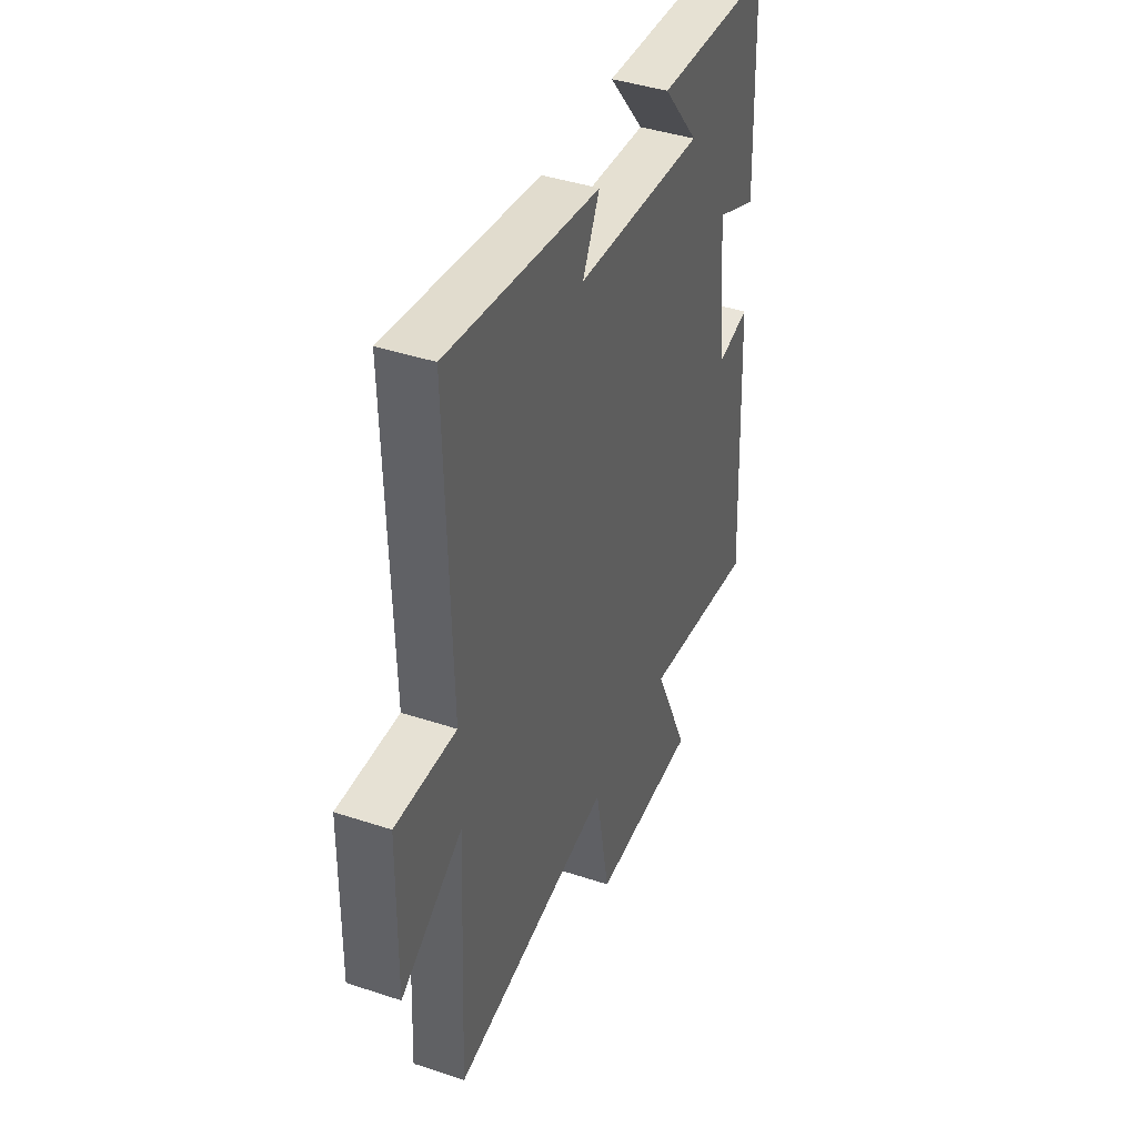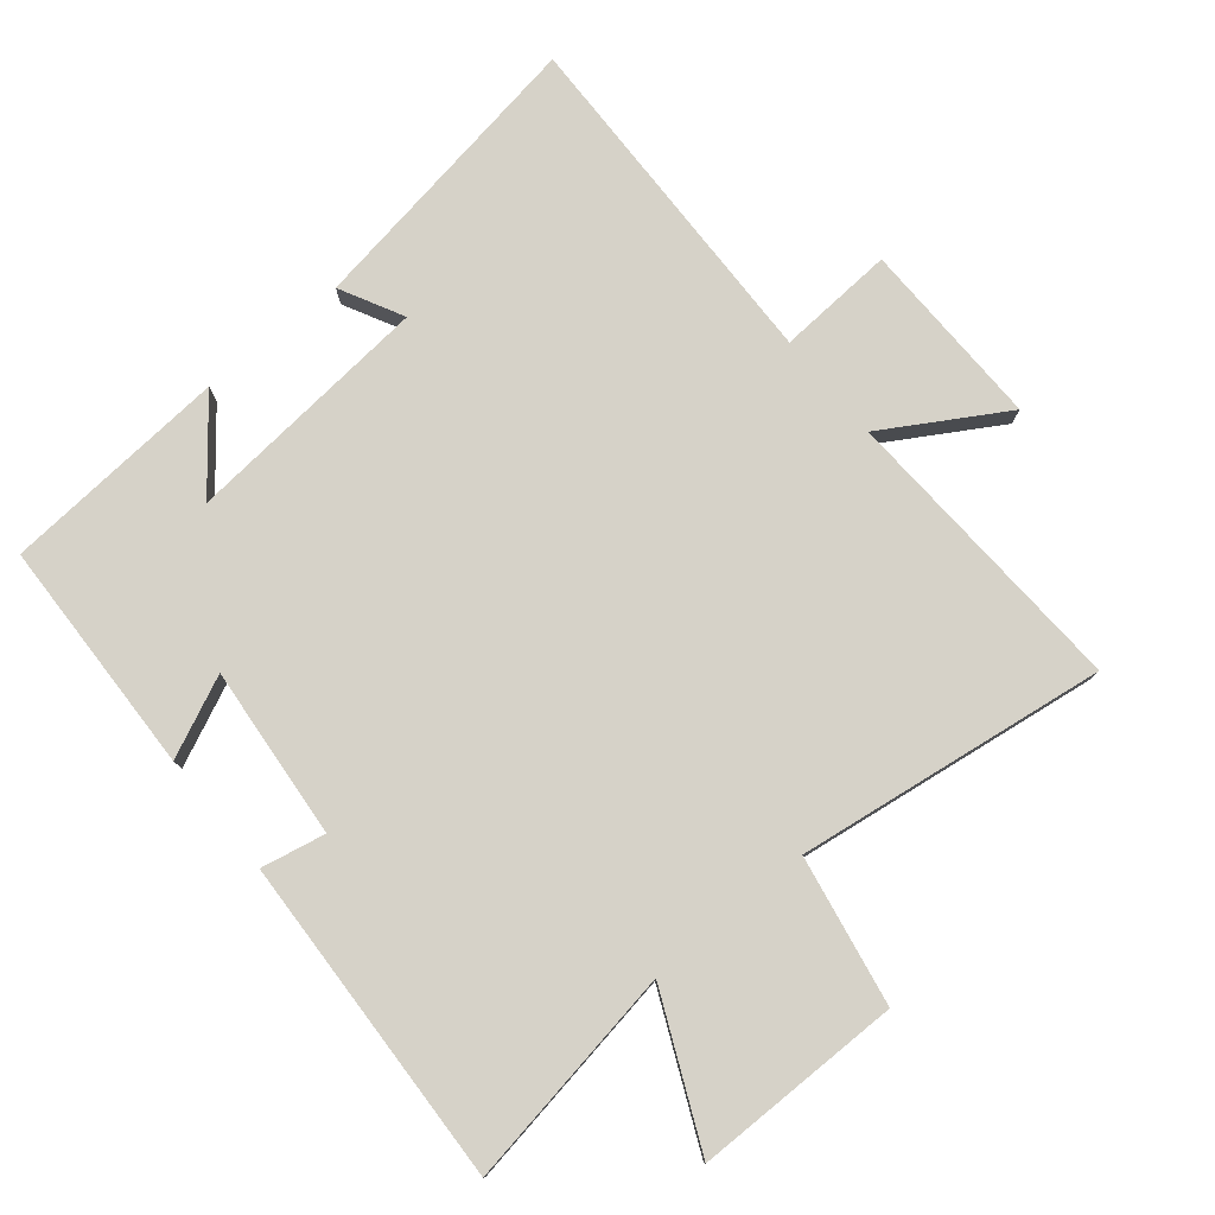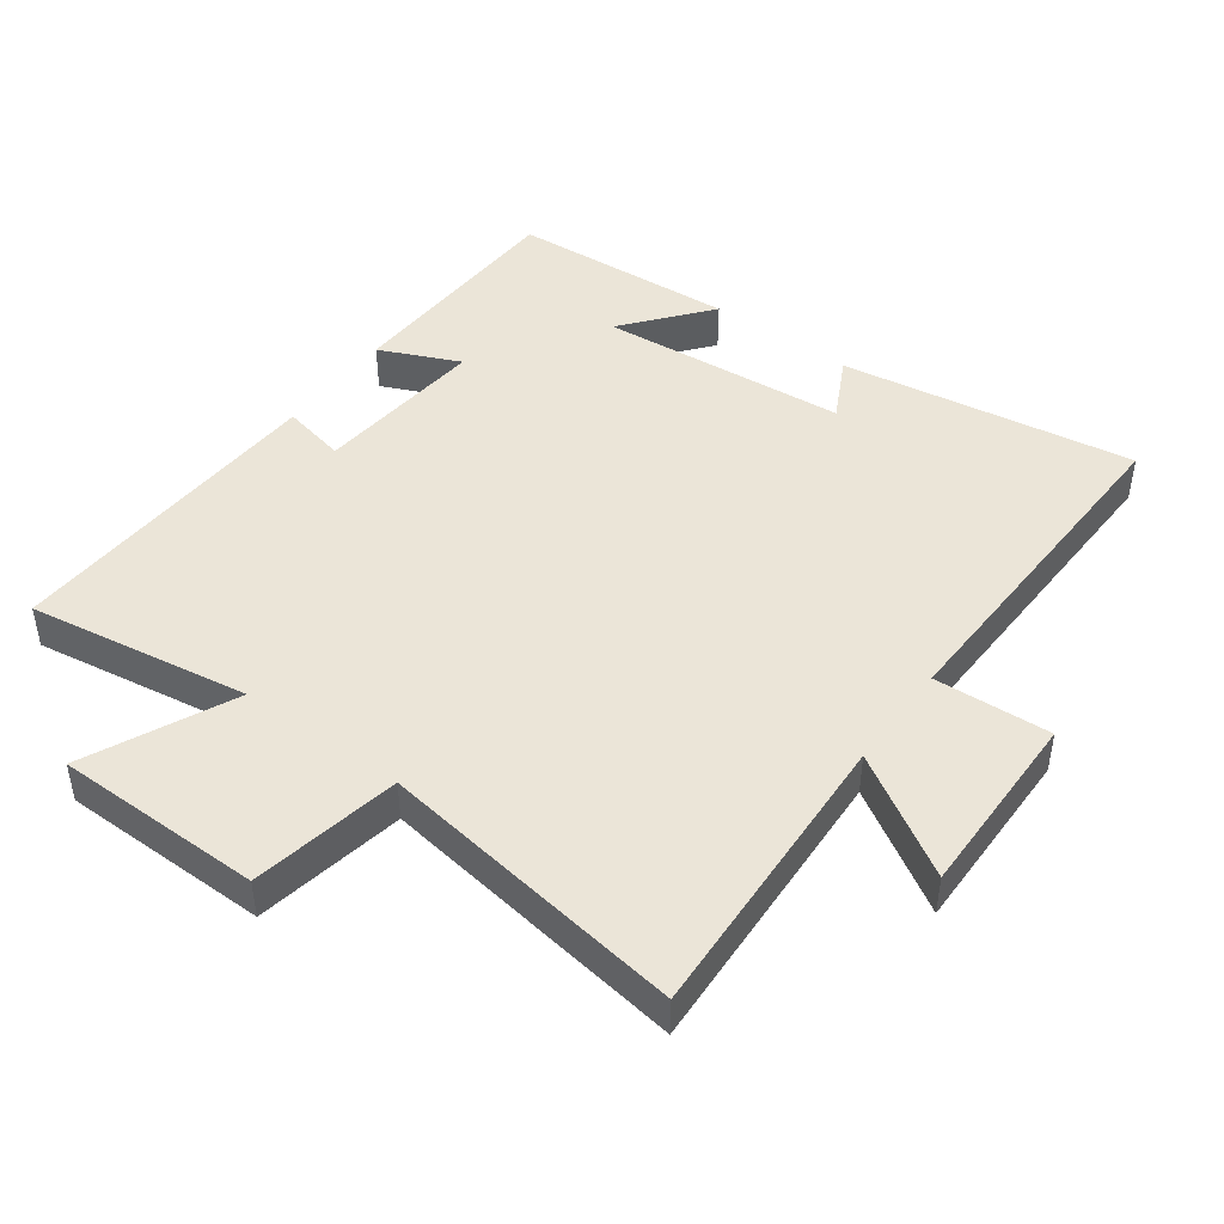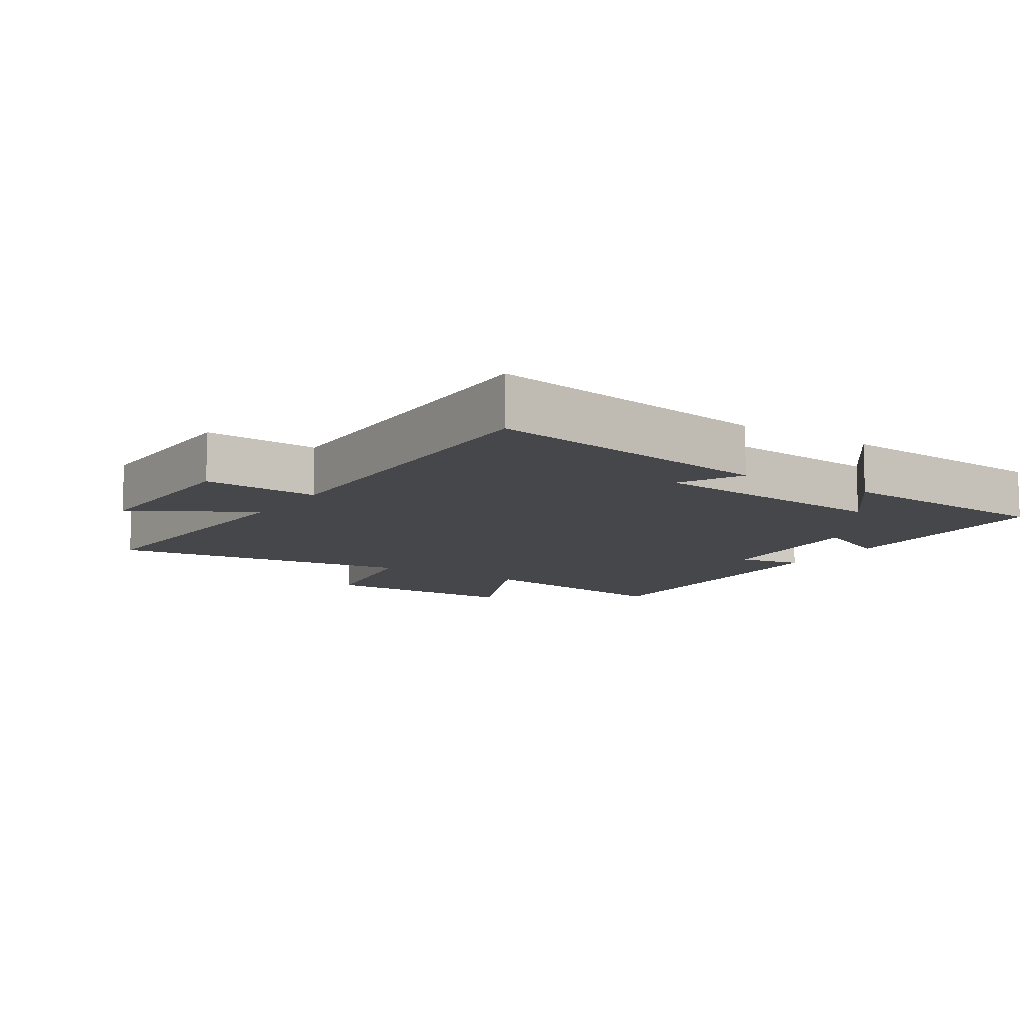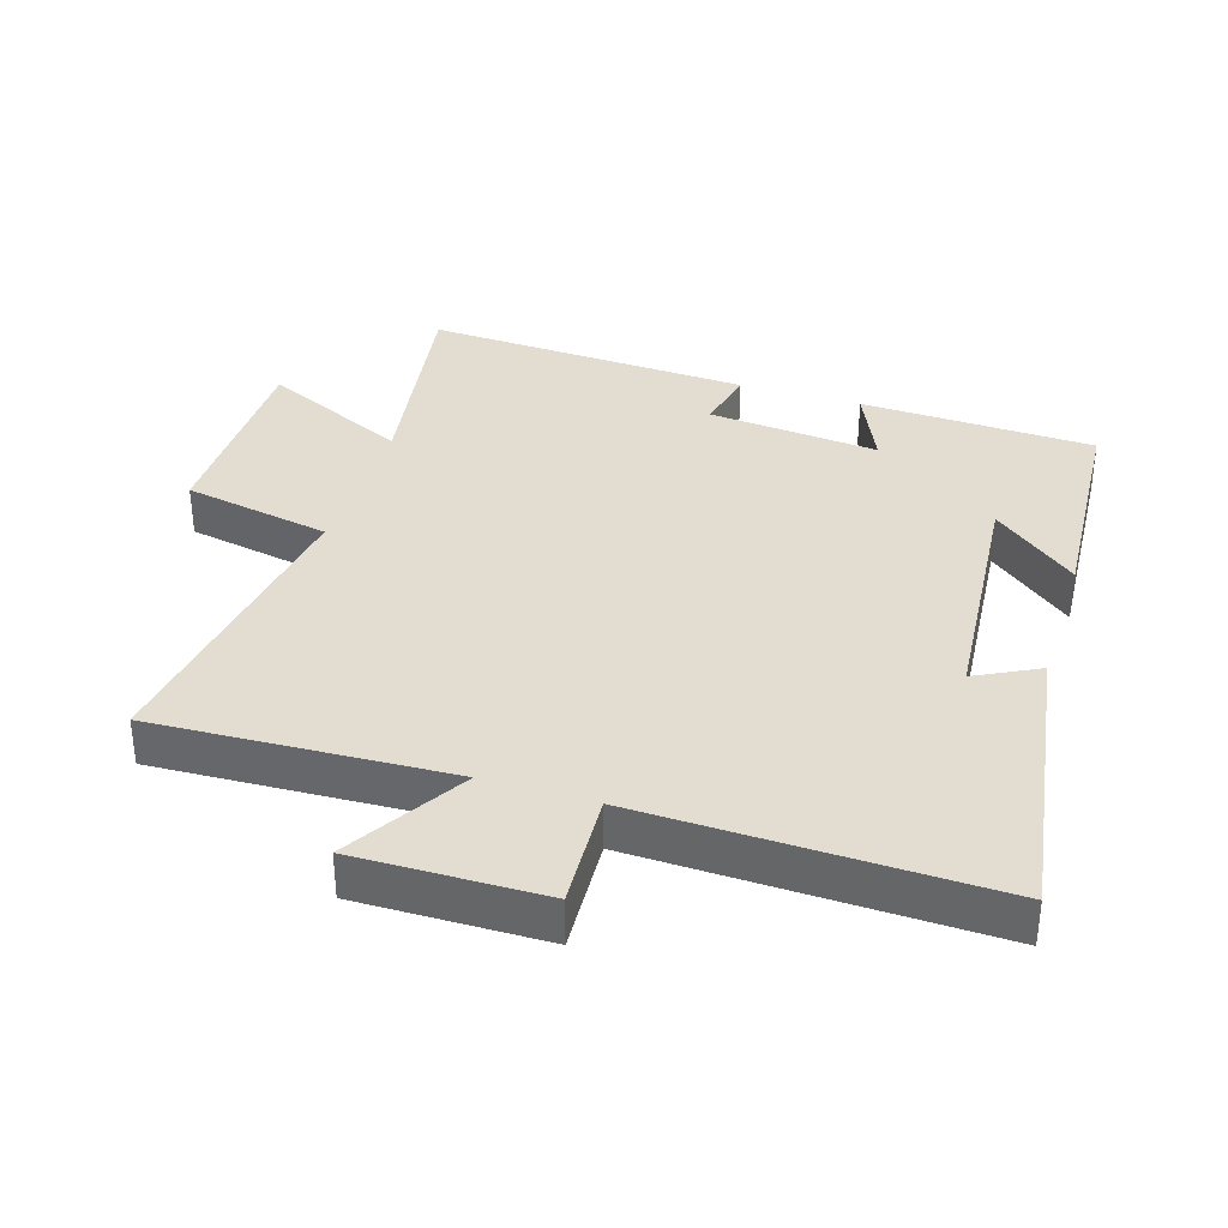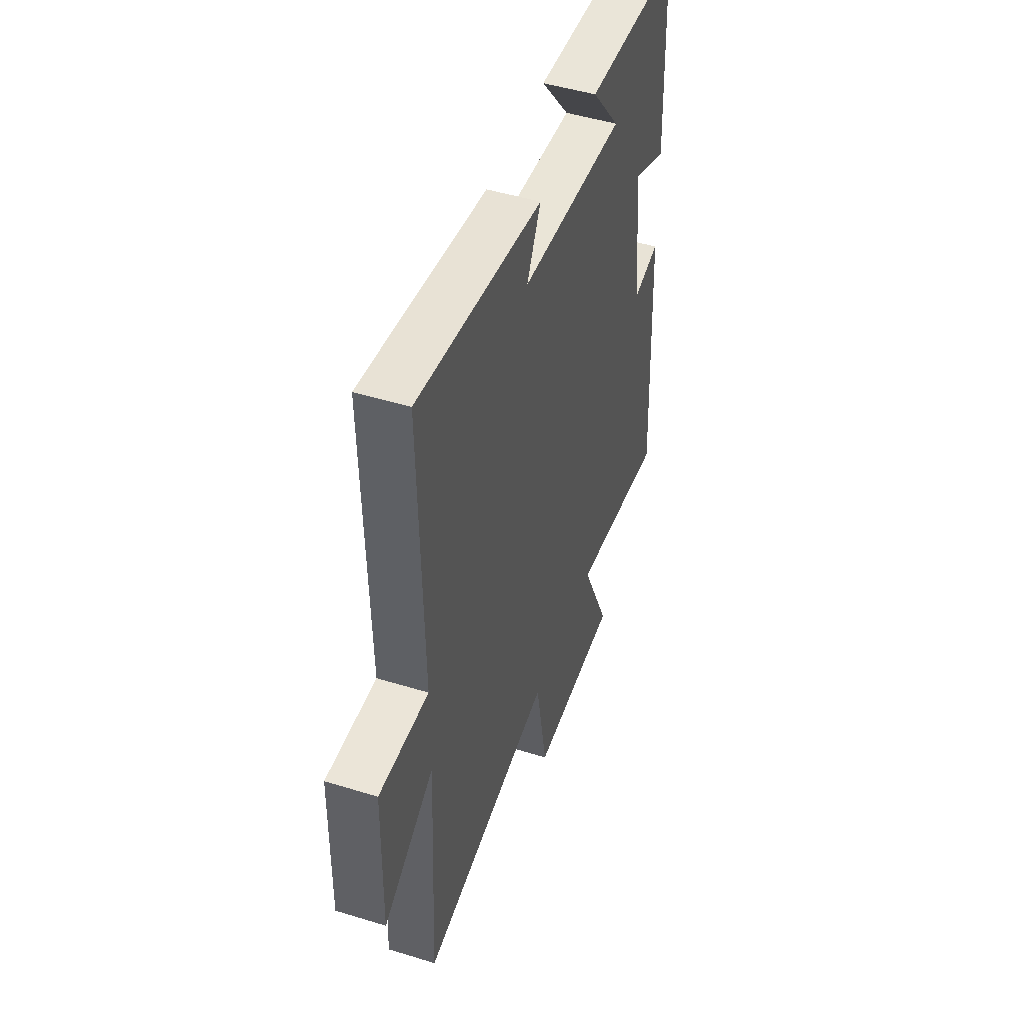
<metadata>
{"format":"obj","ext":"obj","renderer":"f3d","projection":"perspective","resolution":1024,"background":"white","views":[{"elev":41.7,"azim":-68.2,"up":"+Z"},{"elev":78.3,"azim":140.3,"up":"+Y"},{"elev":45.7,"azim":-143.7,"up":"+Y"},{"elev":-10.2,"azim":-33.4,"up":"+Y"},{"elev":35.3,"azim":-72.5,"up":"+Y"},{"elev":48.2,"azim":-71.0,"up":"+Z"}]}
</metadata>
<code>
v 0.524 0.07 -0.553
v 0.192 0.07 -0.5
v 0.294 0.07 -0.721
v -0.016 0.07 -0.723
v -0.058 0.07 -0.5
v -0.521 0.07 -0.566
v -0.5 0.07 -0.121
v -0.679 0.07 -0.229
v -0.675 0.07 0.053
v -0.5 0.07 0.043
v -0.514 0.07 0.569
v -0.072 0.07 0.5
v -0.121 0.07 0.405
v 0.251 0.07 0.373
v 0.148 0.07 0.5
v 0.487 0.07 0.477
v 0.5 0.07 0.124
v 0.38 0.07 0.178
v 0.404 0.07 -0.08
v 0.5 0.07 -0.06
v 0.524 0 -0.553
v 0.192 0 -0.5
v 0.294 0 -0.721
v -0.016 0 -0.723
v -0.058 0 -0.5
v -0.521 0 -0.566
v -0.5 0 -0.121
v -0.679 0 -0.229
v -0.675 0 0.053
v -0.5 0 0.043
v -0.514 0 0.569
v -0.072 0 0.5
v -0.121 0 0.405
v 0.251 0 0.373
v 0.148 0 0.5
v 0.487 0 0.477
v 0.5 0 0.124
v 0.38 0 0.178
v 0.404 0 -0.08
v 0.5 0 -0.06
f 19 20 1 2
f 18 19 2
f 16 17 18
f 14 15 16
f 14 16 18
f 13 14 18 2
f 10 11 12 13
f 7 8 9 10
f 7 10 13 2
f 5 6 7
f 2 3 4 5
f 2 5 7
f 22 21 40 39
f 22 39 38
f 38 37 36
f 36 35 34
f 38 36 34
f 22 38 34 33
f 33 32 31 30
f 30 29 28 27
f 22 33 30 27
f 27 26 25
f 25 24 23 22
f 27 25 22
f 1 21 22 2
f 2 22 23 3
f 3 23 24 4
f 4 24 25 5
f 5 25 26 6
f 6 26 27 7
f 7 27 28 8
f 8 28 29 9
f 9 29 30 10
f 10 30 31 11
f 11 31 32 12
f 12 32 33 13
f 13 33 34 14
f 14 34 35 15
f 15 35 36 16
f 16 36 37 17
f 17 37 38 18
f 18 38 39 19
f 19 39 40 20
f 20 40 21 1

</code>
